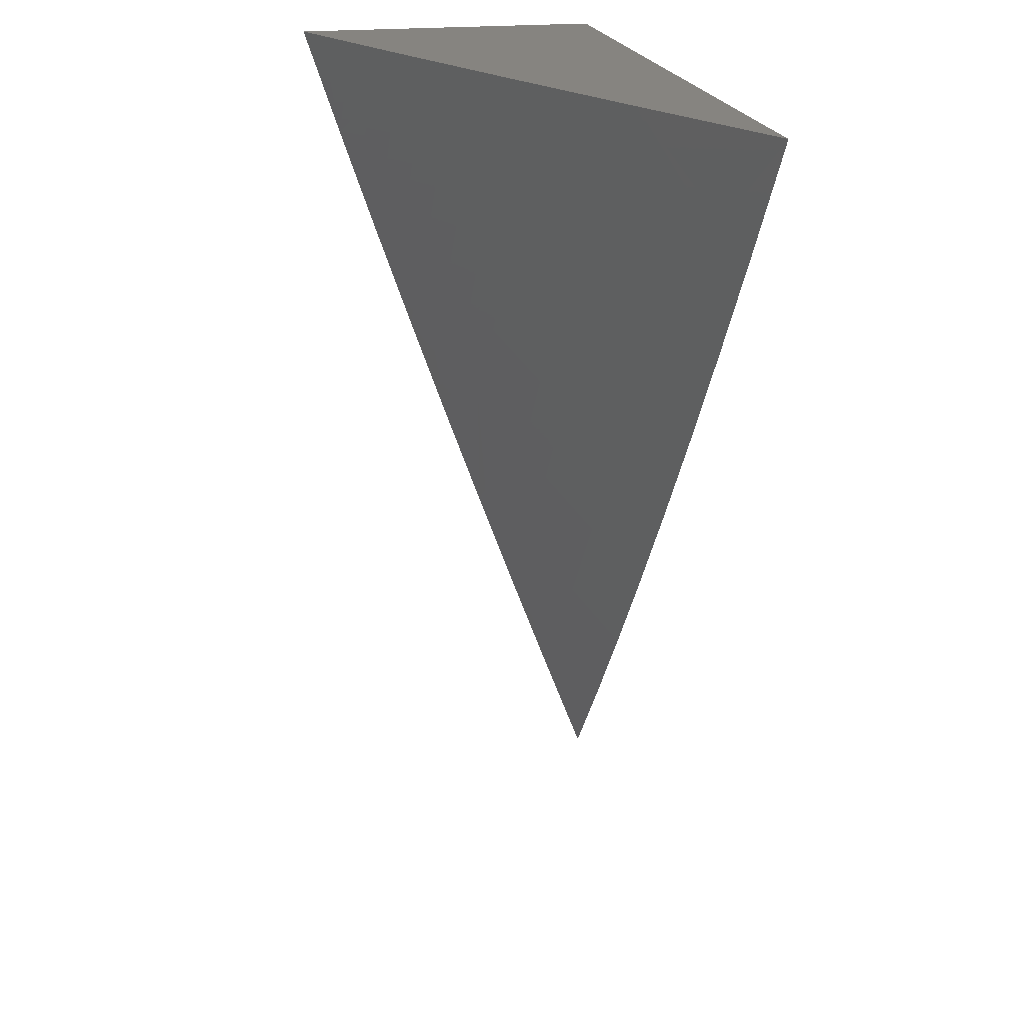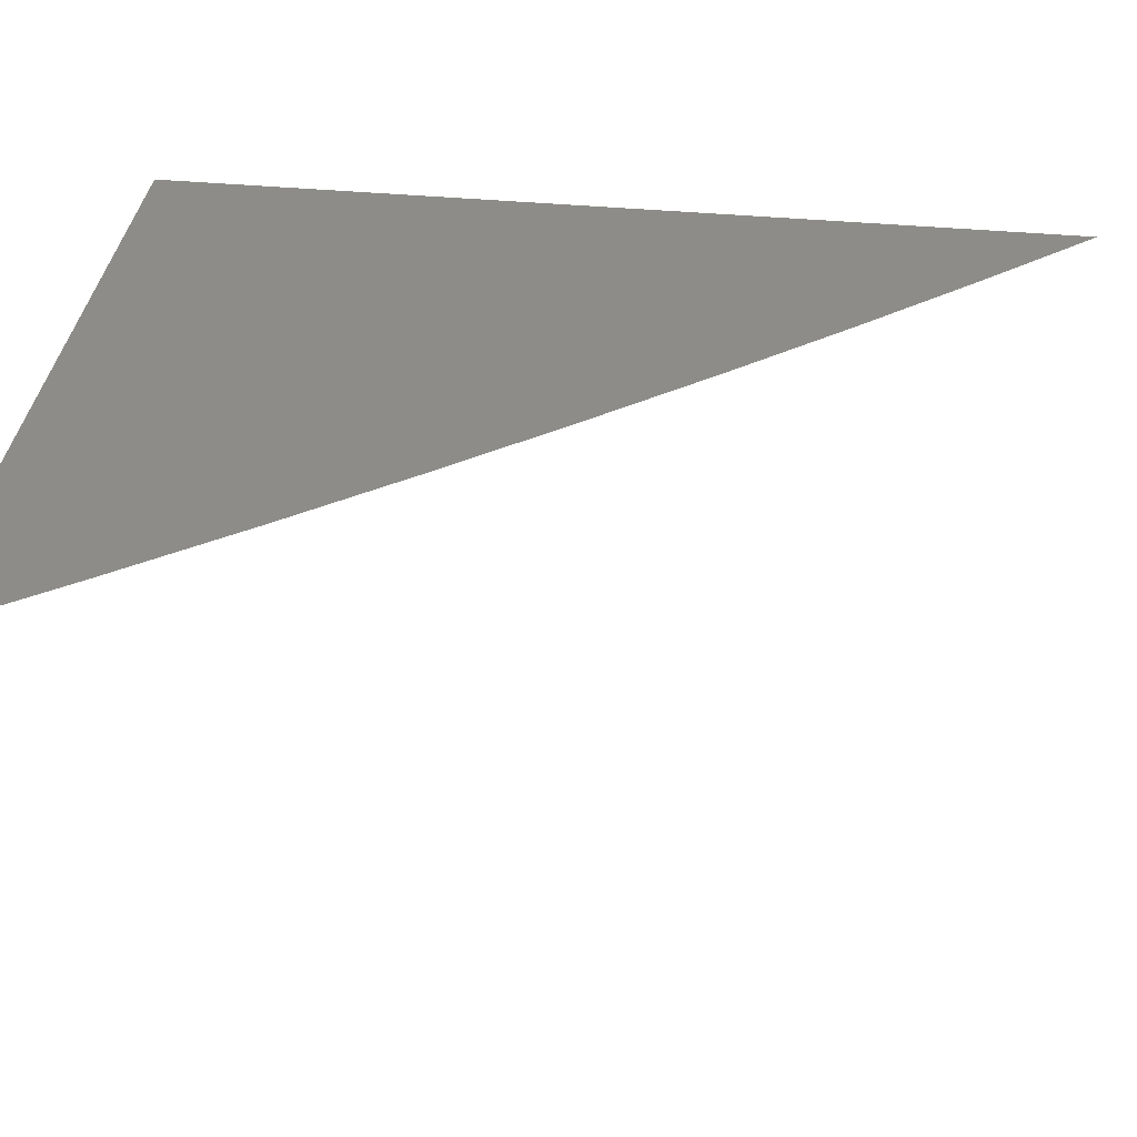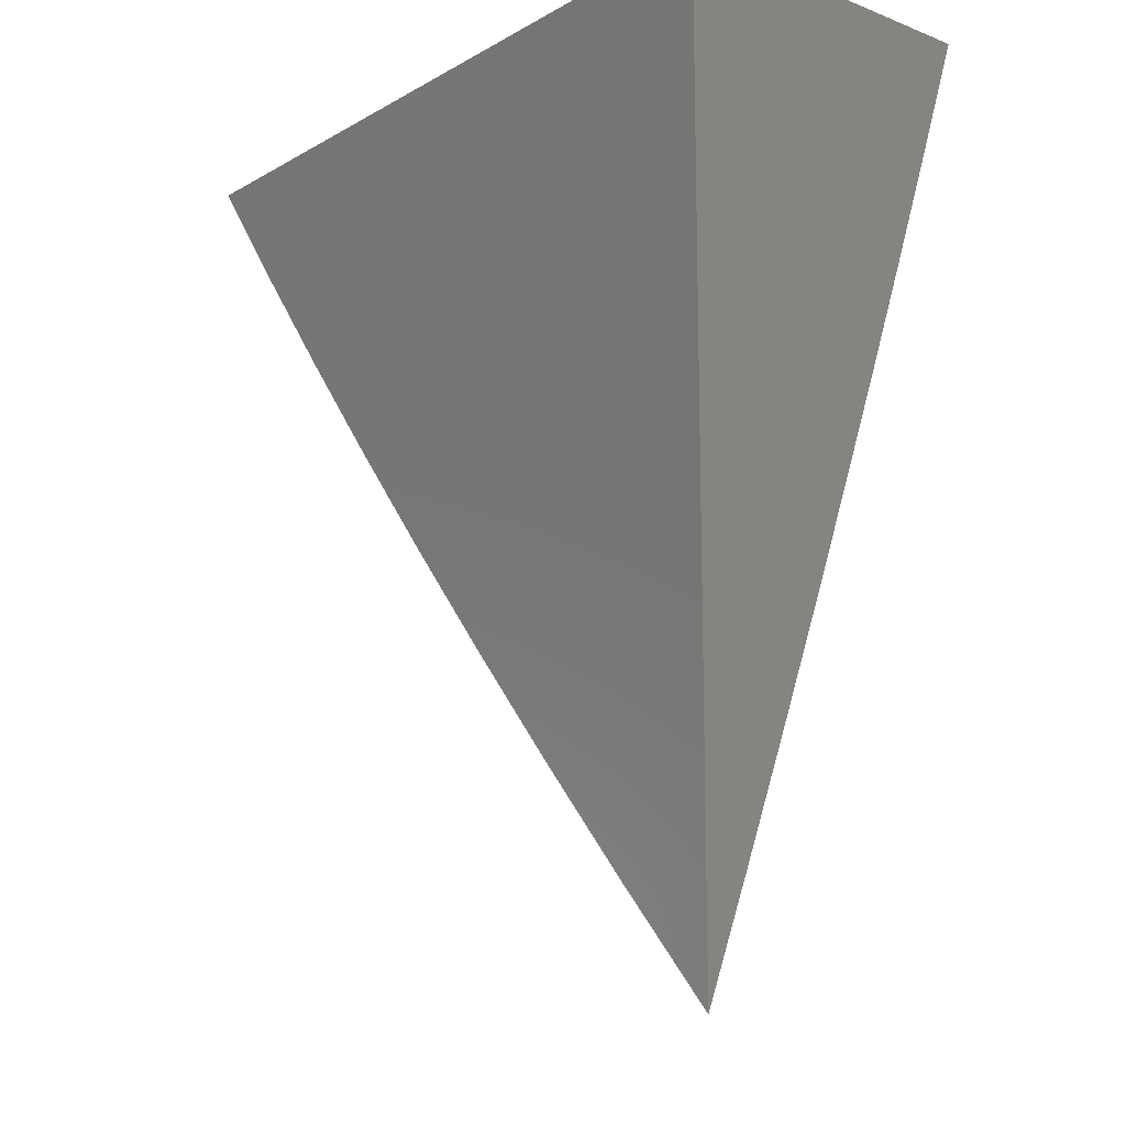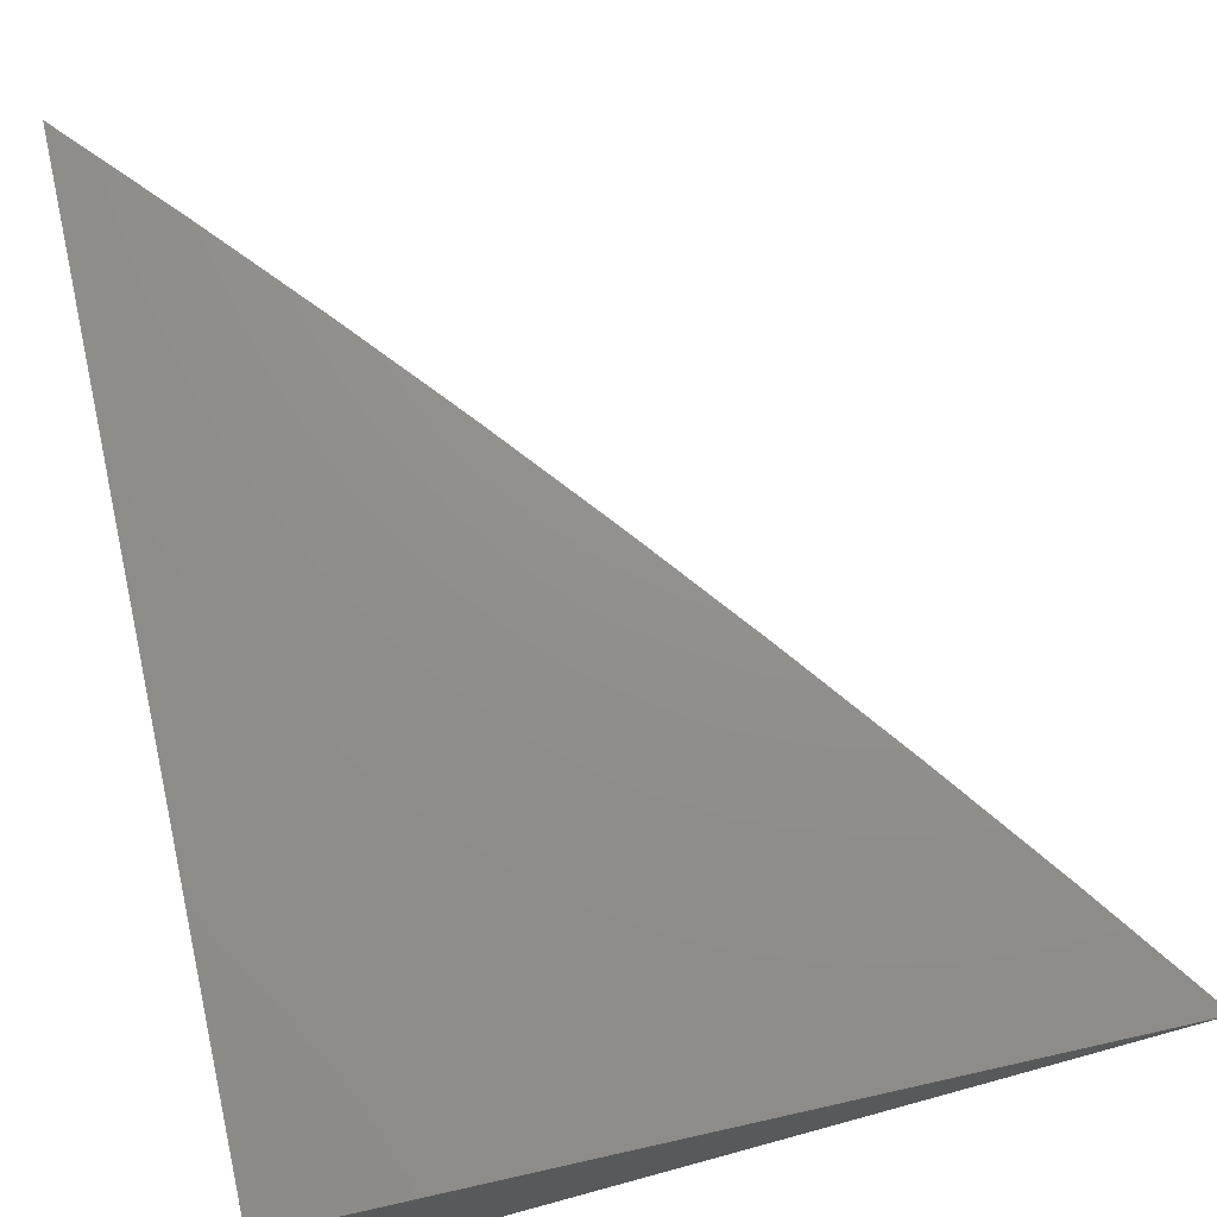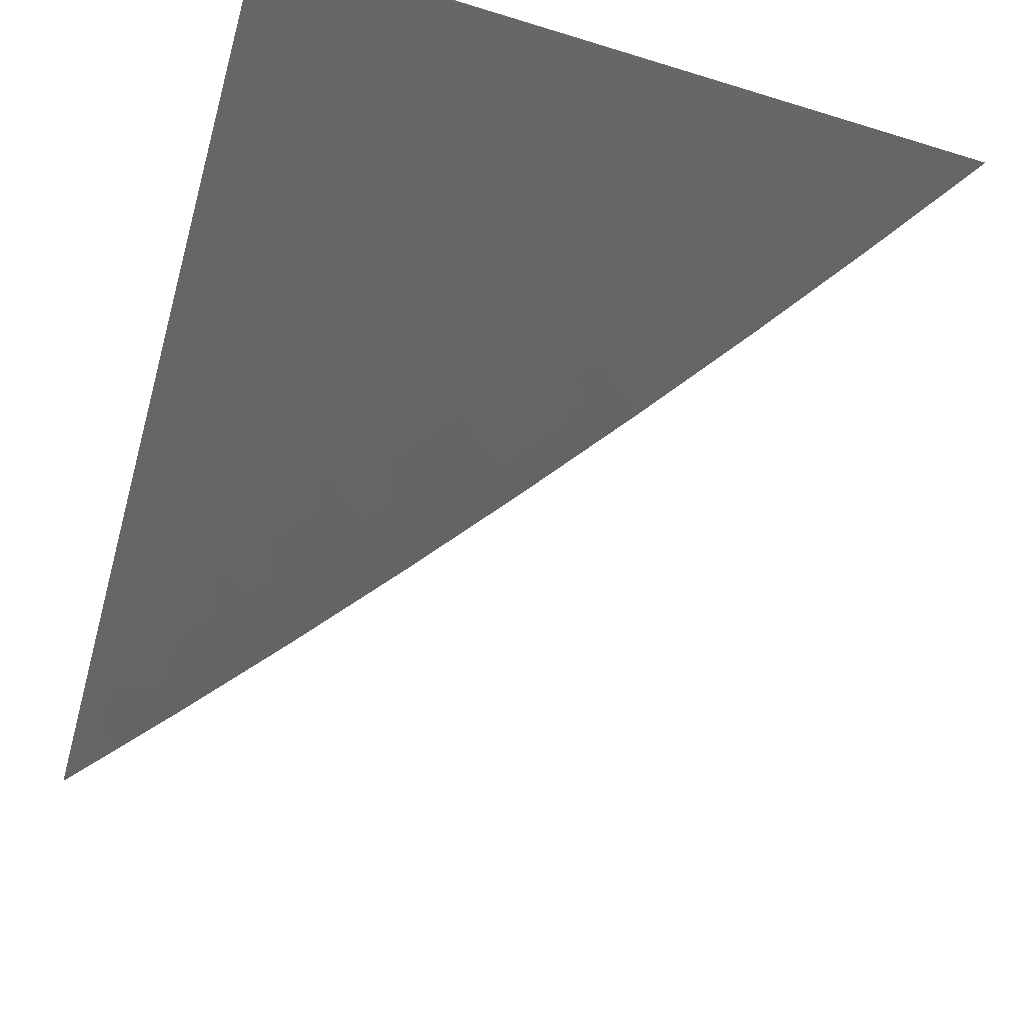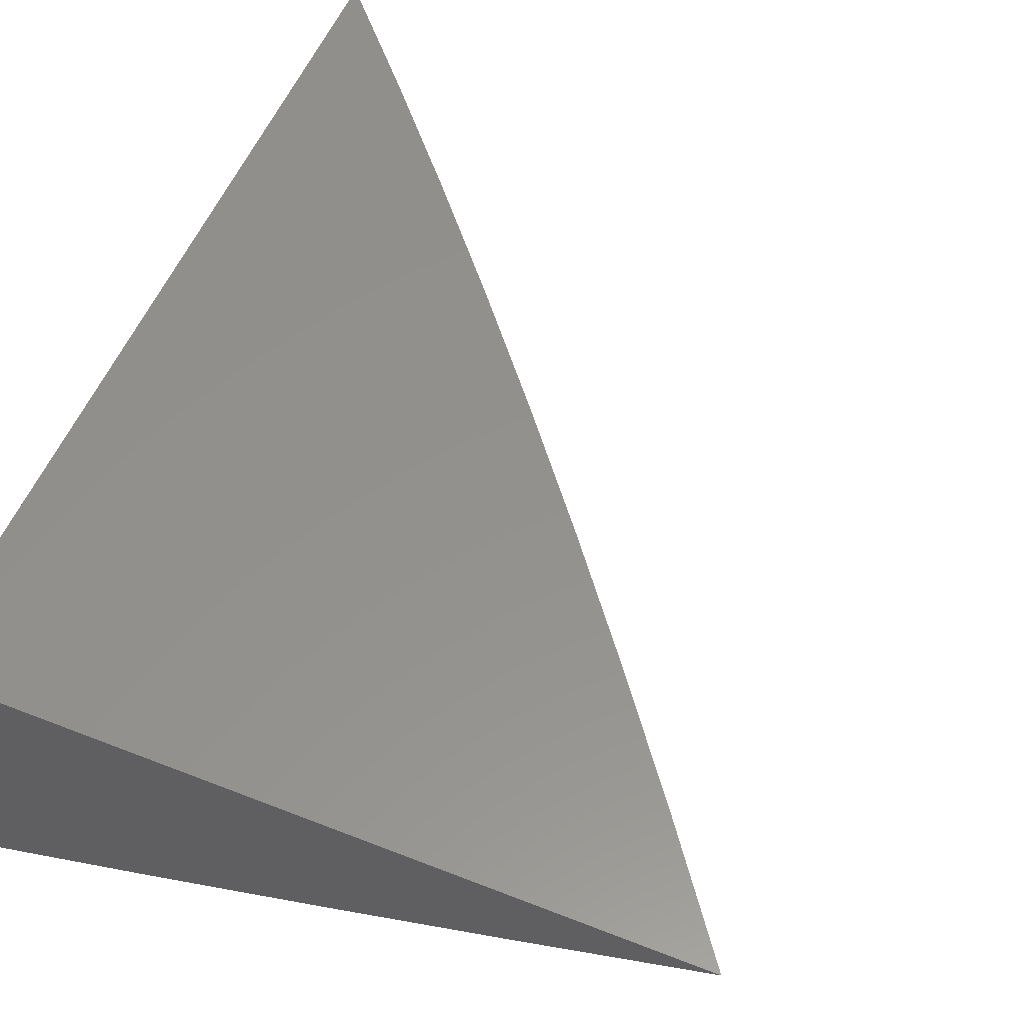
<metadata>
{"format":"stl","ext":"stl","renderer":"f3d","projection":"perspective","resolution":1024,"background":"white","views":[{"elev":20.0,"azim":-101.7,"up":"+Y"},{"elev":36.0,"azim":-82.7,"up":"+Z"},{"elev":-14.6,"azim":50.2,"up":"+Y"},{"elev":72.4,"azim":167.4,"up":"+Z"},{"elev":-78.2,"azim":163.3,"up":"+Z"},{"elev":55.1,"azim":-157.5,"up":"+Z"}]}
</metadata>
<code>
# stl→obj: 83 verts, 162 faces
v -4 -3.422 -10.02
v -4 -3.482 -10
v -4.037 -3.412 -10.01
v -4.052 -3.424 -10
v -4.103 -3.366 -10
v -4.088 -3.353 -10.01
v -4.153 -3.306 -10
v -4.138 -3.294 -10.01
v -4.202 -3.247 -10
v -4.187 -3.235 -10.01
v -4.25 -3.186 -10
v -4.235 -3.174 -10.01
v -4.298 -3.125 -10
v -4.282 -3.113 -10.01
v -4.344 -3.063 -10
v -4.328 -3.051 -10.01
v -4.39 -3 -10
v -4.293 -3 -10.04
v -4.196 -3 -10.09
v -4.265 -3.007 -10.06
v -4.281 -3.018 -10.04
v -4.297 -3.029 -10.03
v -4.235 -3.079 -10.04
v -4.251 -3.09 -10.03
v -4.188 -3.139 -10.04
v -4.204 -3.151 -10.03
v -4.141 -3.199 -10.04
v -4.156 -3.211 -10.03
v -4.092 -3.258 -10.04
v -4.107 -3.27 -10.03
v -4.043 -3.316 -10.04
v -4.058 -3.329 -10.03
v -4.008 -3.386 -10.03
v -4.073 -3.341 -10.02
v -4.022 -3.399 -10.02
v -4.098 -3 -10.13
v -4.141 -3.01 -10.11
v -4.156 -3.021 -10.1
v -4.172 -3.033 -10.09
v -4.11 -3.081 -10.1
v -4.126 -3.093 -10.09
v -4.064 -3.139 -10.1
v -4.079 -3.151 -10.09
v -4.016 -3.197 -10.1
v -4.032 -3.209 -10.09
v -4 -3.242 -10.09
v -4.047 -3.222 -10.08
v -4 -3.302 -10.07
v -4.013 -3.292 -10.07
v -4.028 -3.304 -10.06
v -4.077 -3.246 -10.06
v -4 -3 -10.17
v -4.017 -3.01 -10.16
v -4.032 -3.022 -10.15
v -4.048 -3.034 -10.14
v -4 -3.061 -10.15
v -4.002 -3.091 -10.14
v -4 -3.121 -10.13
v -4.018 -3.103 -10.13
v -4.033 -3.115 -10.12
v -4.079 -3.057 -10.12
v -4.095 -3.069 -10.11
v -4 -3.182 -10.11
v -4.048 -3.127 -10.11
v -4.001 -3.185 -10.11
v -4 -3.362 -10.05
v -4.123 -3.282 -10.02
v -4.062 -3.234 -10.07
v -4.125 -3.187 -10.06
v -4.171 -3.223 -10.02
v -4.219 -3.163 -10.02
v -4.266 -3.102 -10.02
v -4.312 -3.04 -10.02
v -4.11 -3.175 -10.07
v -4.173 -3.128 -10.06
v -4.095 -3.163 -10.08
v -4.157 -3.116 -10.07
v -4.219 -3.067 -10.06
v -4.142 -3.104 -10.08
v -4.188 -3.044 -10.08
v -4.064 -3.046 -10.13
v -4.204 -3.056 -10.07
v -4 -3 -10
f 1 2 3
f 3 2 4
f 3 4 5
f 3 5 6
f 6 5 7
f 6 7 8
f 8 7 9
f 8 9 10
f 10 9 11
f 10 11 12
f 12 11 13
f 12 13 14
f 14 13 15
f 14 15 16
f 16 15 17
f 16 17 18
f 19 20 18
f 18 20 21
f 18 21 22
f 22 21 23
f 22 23 24
f 24 23 25
f 24 25 26
f 26 25 27
f 26 27 28
f 28 27 29
f 28 29 30
f 30 29 31
f 30 31 32
f 32 31 33
f 32 33 34
f 34 33 35
f 34 35 6
f 6 35 3
f 36 37 19
f 19 37 38
f 19 38 39
f 39 38 40
f 39 40 41
f 41 40 42
f 41 42 43
f 43 42 44
f 43 44 45
f 45 44 46
f 45 46 47
f 47 46 48
f 47 48 49
f 49 48 50
f 49 50 51
f 51 50 29
f 51 29 27
f 52 53 36
f 36 53 54
f 36 54 55
f 55 54 56
f 55 56 57
f 57 56 58
f 57 58 59
f 59 58 60
f 59 60 61
f 61 60 62
f 61 62 37
f 37 62 38
f 52 56 53
f 53 56 54
f 58 63 60
f 60 63 64
f 60 64 62
f 62 64 40
f 62 40 38
f 64 63 65
f 65 63 46
f 65 46 44
f 48 66 50
f 50 66 31
f 50 31 29
f 31 66 33
f 33 66 1
f 33 1 35
f 35 1 3
f 34 6 8
f 32 34 67
f 67 34 8
f 67 8 10
f 47 49 68
f 68 49 51
f 68 51 69
f 69 51 27
f 69 27 25
f 32 67 30
f 30 67 70
f 30 70 28
f 28 70 71
f 28 71 26
f 26 71 72
f 26 72 24
f 24 72 73
f 24 73 22
f 22 73 18
f 70 67 10
f 47 68 74
f 74 68 69
f 74 69 75
f 75 69 25
f 75 25 23
f 45 47 76
f 76 47 74
f 76 74 77
f 77 74 75
f 77 75 78
f 78 75 23
f 78 23 21
f 64 65 42
f 42 65 44
f 71 70 12
f 12 70 10
f 45 76 43
f 43 76 79
f 43 79 41
f 41 79 80
f 41 80 39
f 39 80 19
f 79 76 77
f 40 64 42
f 57 59 81
f 81 59 61
f 81 61 36
f 36 61 37
f 72 71 14
f 14 71 12
f 79 77 82
f 82 77 78
f 82 78 20
f 20 78 21
f 36 55 81
f 81 55 57
f 73 72 16
f 16 72 14
f 19 80 82
f 82 80 79
f 19 82 20
f 18 73 16
f 52 36 83
f 83 36 19
f 83 19 18
f 18 17 83
f 17 15 83
f 83 15 13
f 83 13 11
f 11 9 83
f 83 9 7
f 83 7 5
f 5 4 83
f 83 4 2
f 2 1 83
f 83 1 66
f 83 66 48
f 48 46 83
f 83 46 63
f 83 63 58
f 58 56 83
f 83 56 52

</code>
